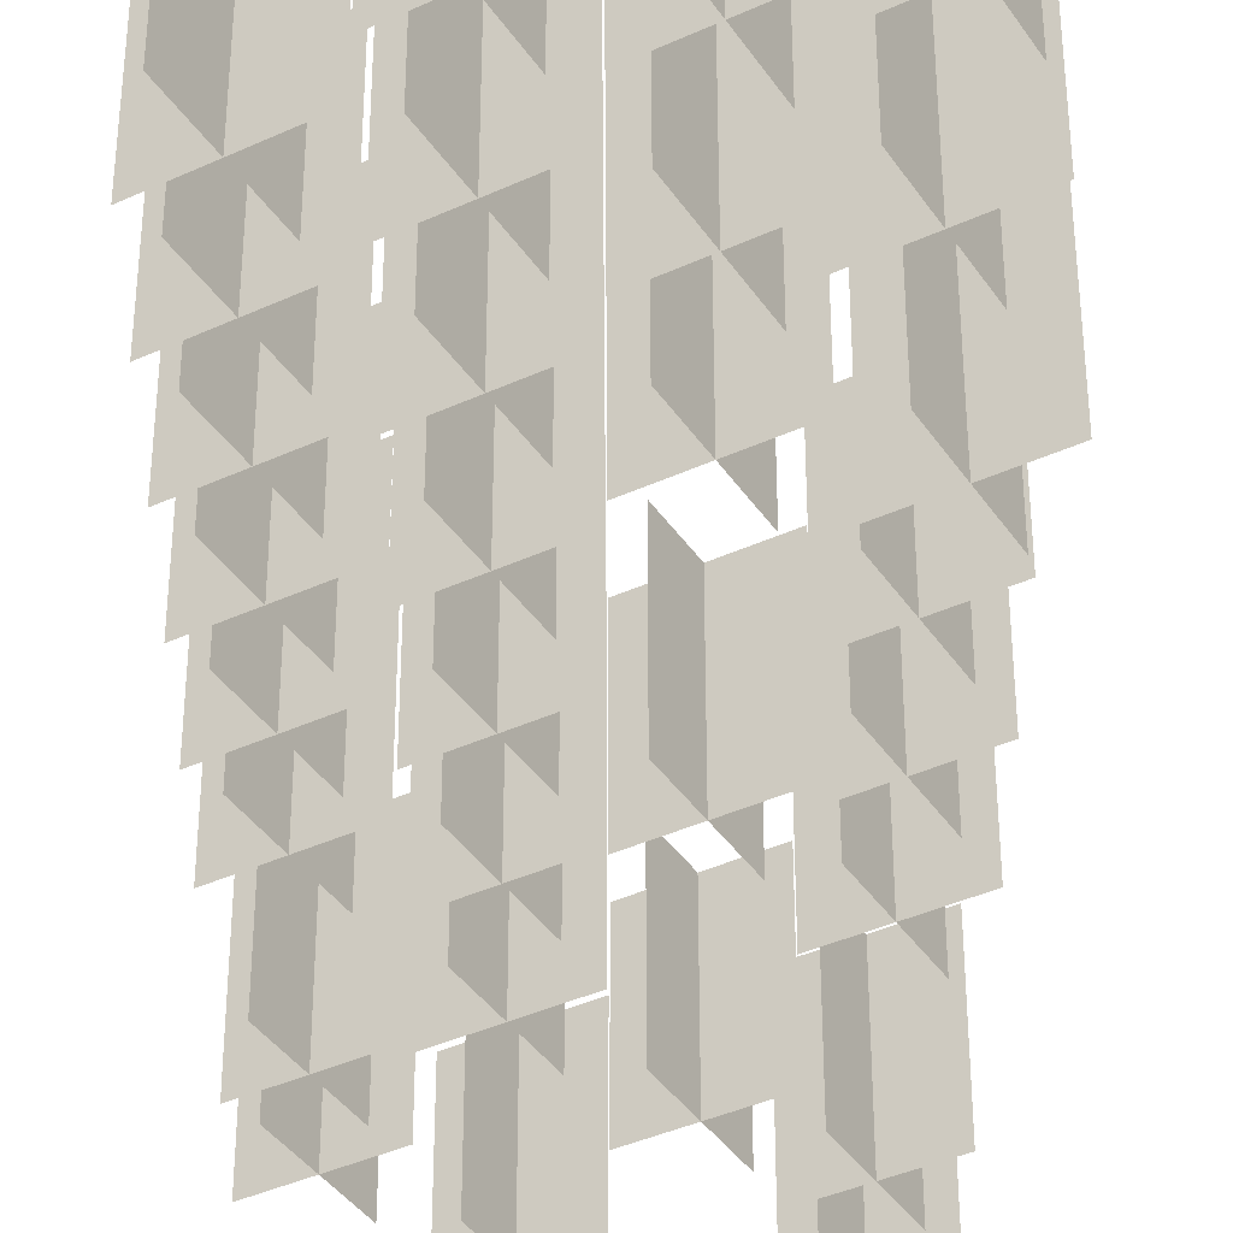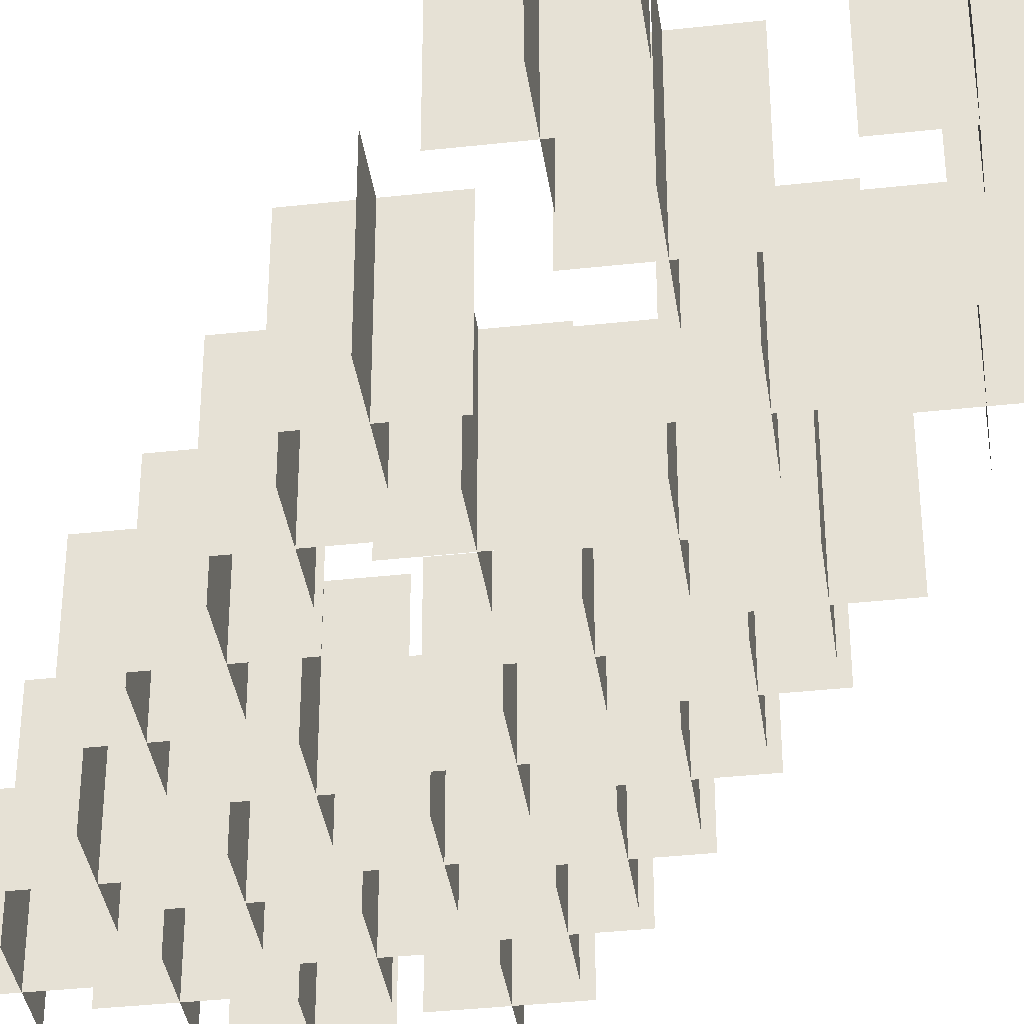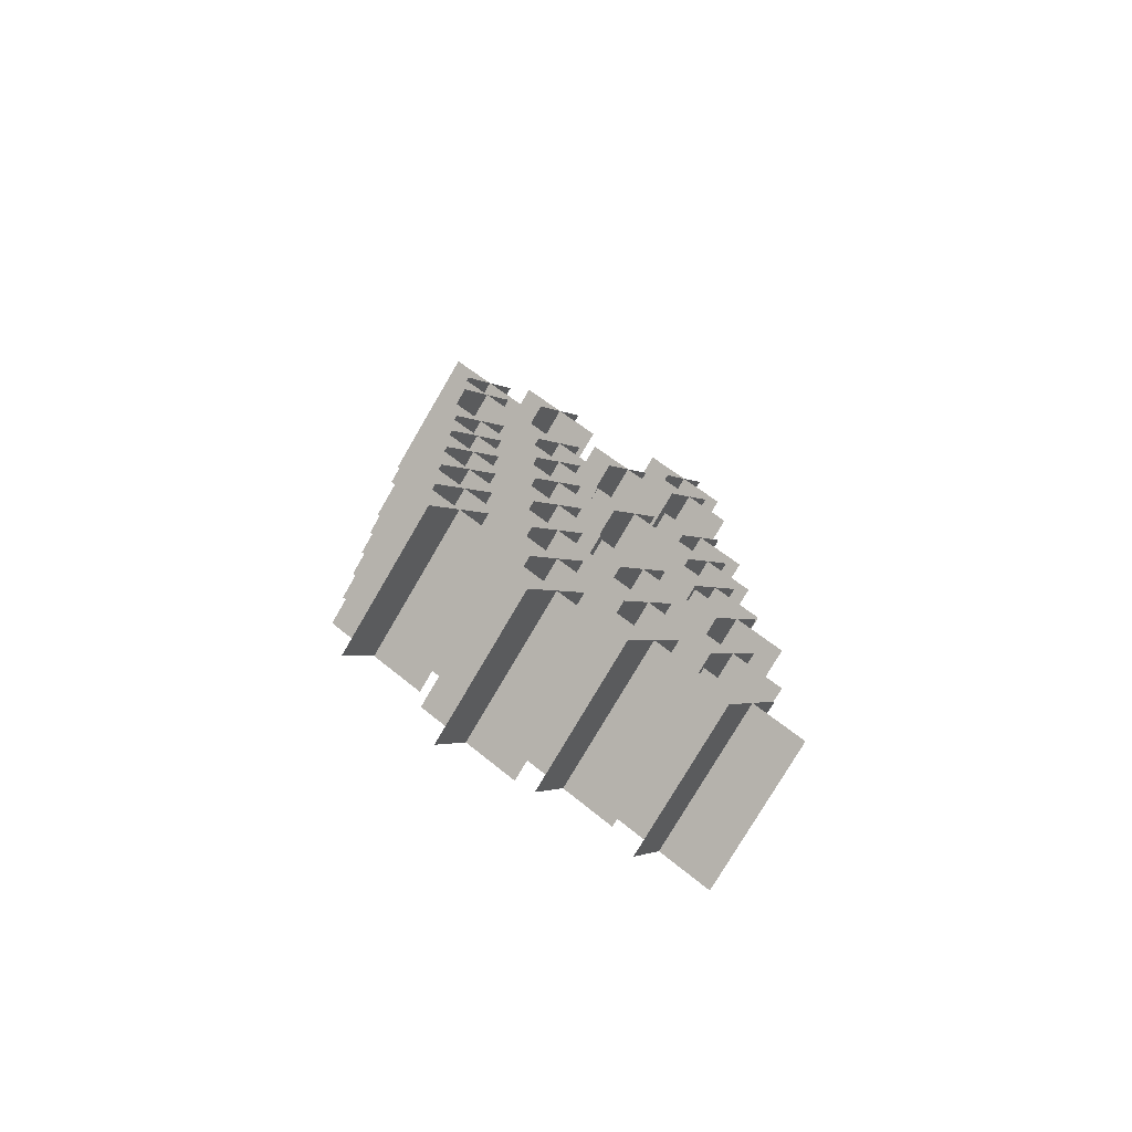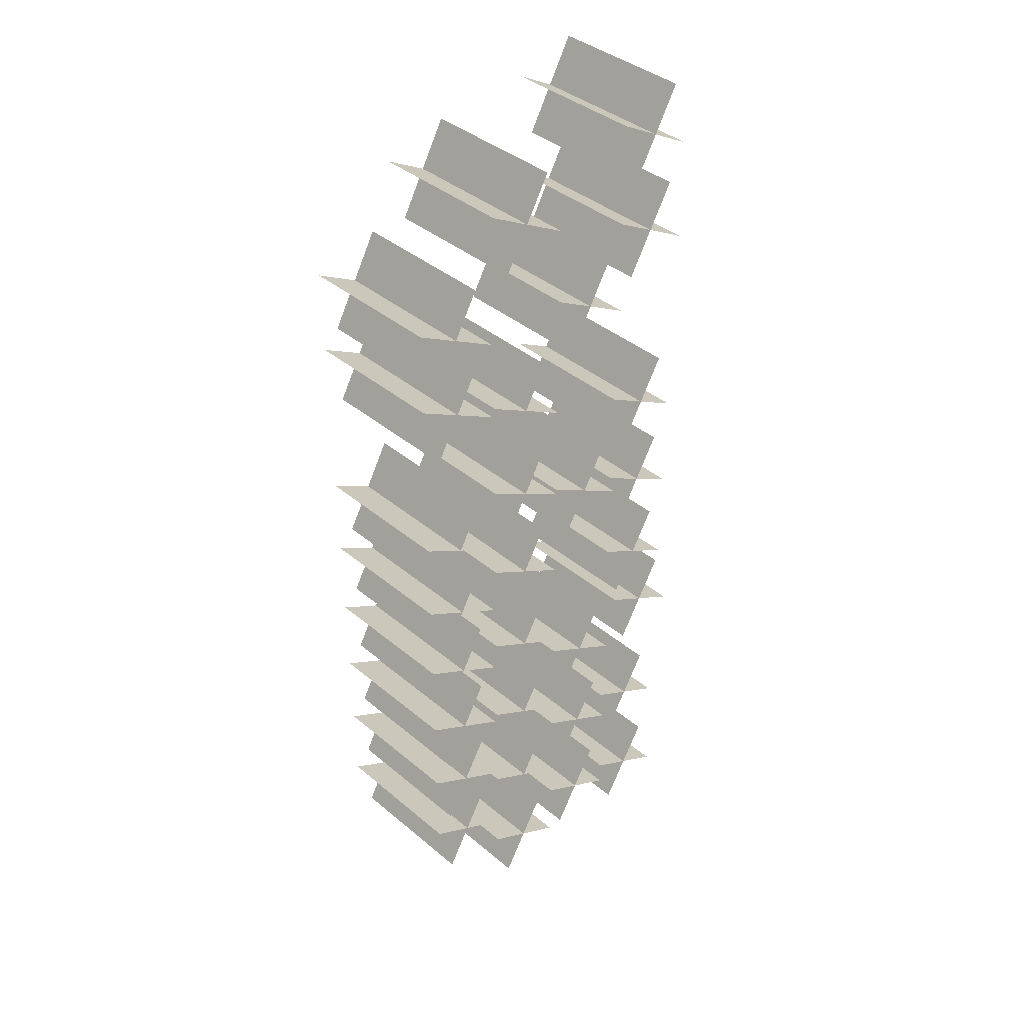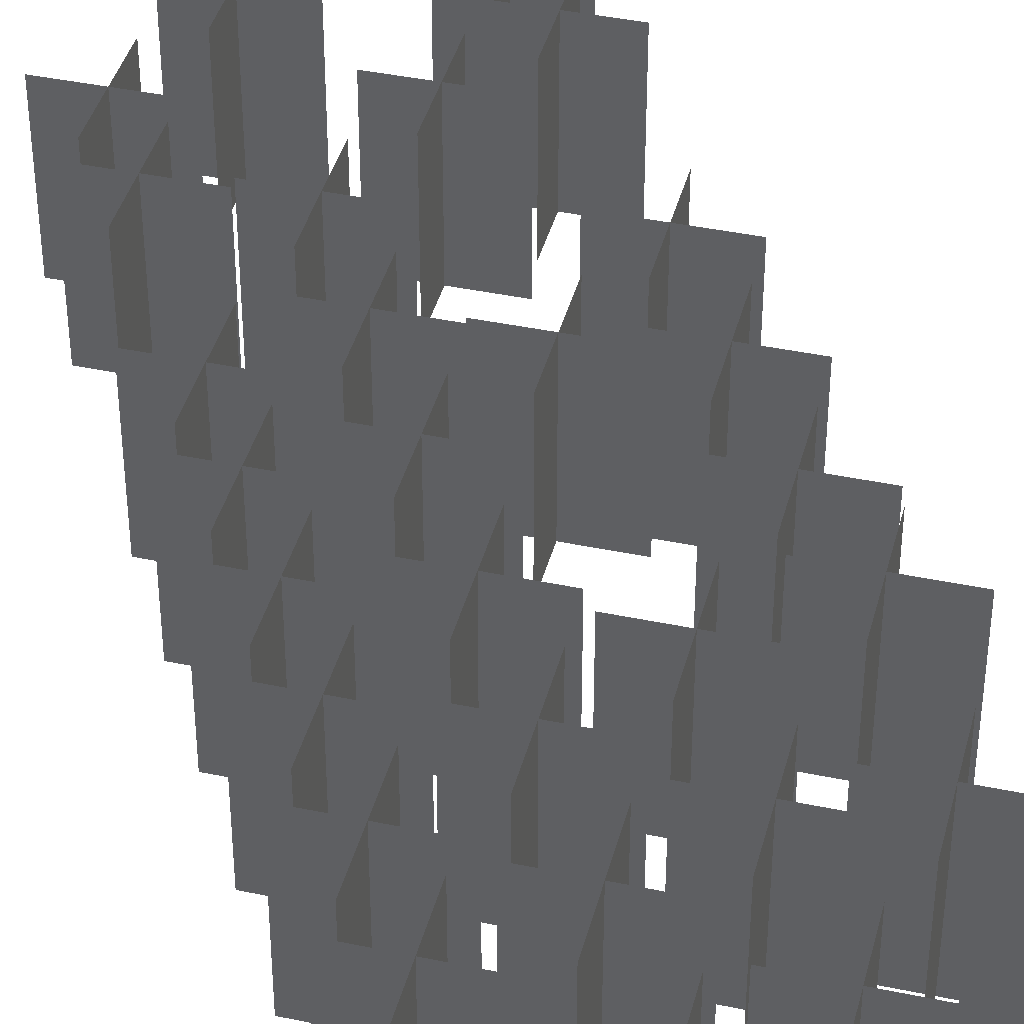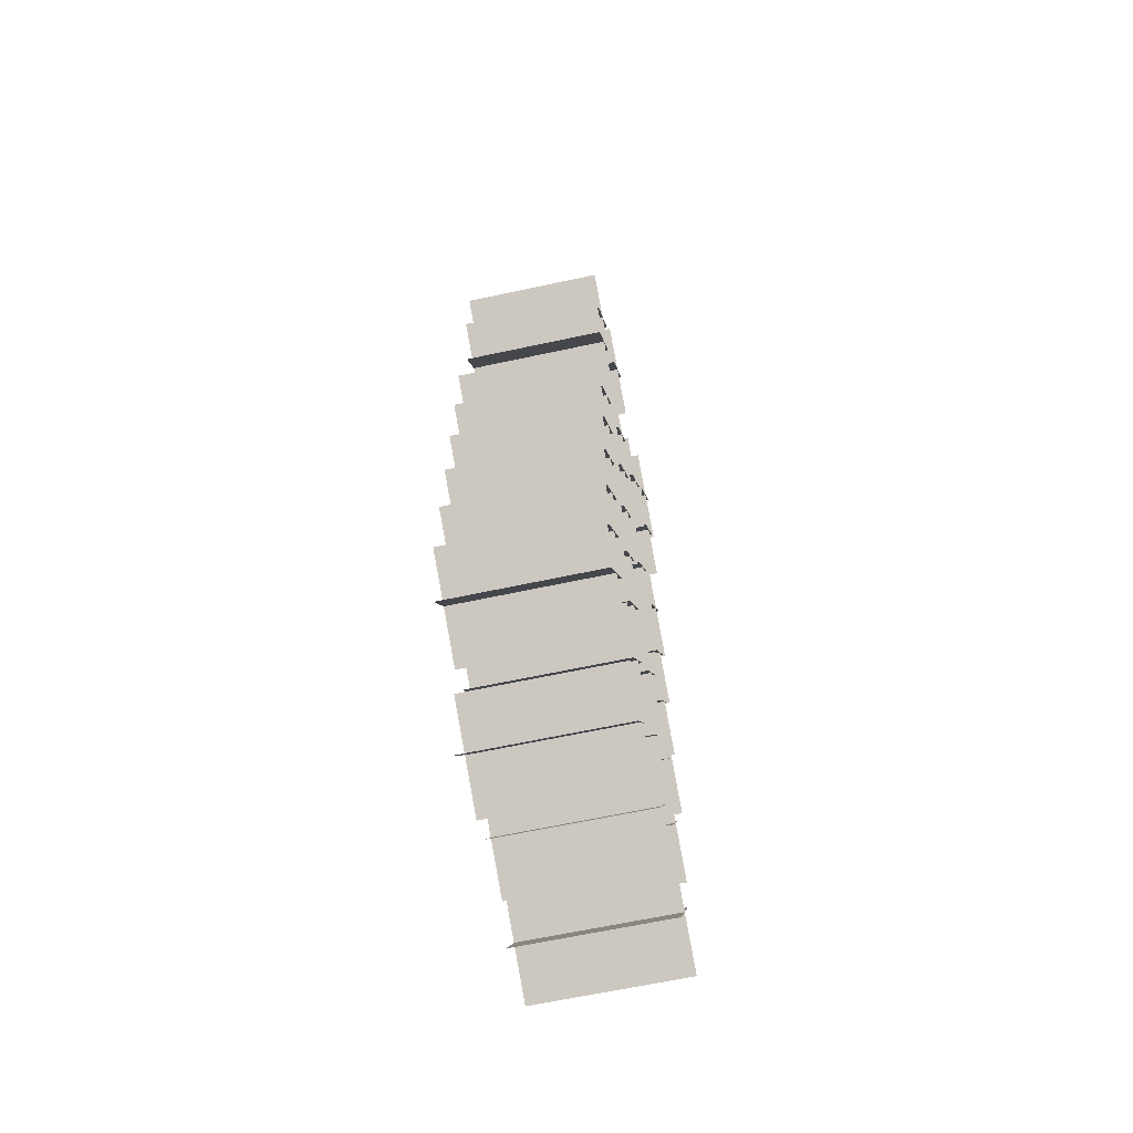
<metadata>
{"format":"obj","ext":"obj","renderer":"f3d","projection":"perspective","resolution":1024,"background":"white","views":[{"elev":-39.0,"azim":-179.9,"up":"+Y"},{"elev":-37.4,"azim":-21.9,"up":"+Y"},{"elev":-76.3,"azim":149.8,"up":"+Z"},{"elev":40.0,"azim":135.8,"up":"+Z"},{"elev":40.7,"azim":164.4,"up":"+Y"},{"elev":-65.7,"azim":102.1,"up":"+Z"}]}
</metadata>
<code>
g Plane100
v 39.77 112.1 -68.87
v 39.77 -112.1 -68.87
v -39.76 112.1 68.88
v -39.76 -112.1 68.88
v 66.75 112.1 38.54
v 66.75 -112.1 38.54
v -71 112.1 -40.99
v -71 -112.1 -40.99
v 49 112.1 133.7
v 49 -112.1 133.7
v -30.53 112.1 271.5
v -30.53 -112.1 271.5
v 75.99 112.1 241.1
v 75.99 -112.1 241.1
v -61.76 112.1 161.6
v -61.76 -112.1 161.6
v 21.78 112.1 358.9
v 21.78 -112.1 358.9
v -57.75 112.1 496.6
v -57.75 -112.1 496.6
v 48.77 112.1 466.3
v 48.77 -112.1 466.3
v -88.99 112.1 386.7
v -88.99 -112.1 386.7
v 47.05 112.1 490.3
v 47.05 -112.1 490.3
v -32.48 112.1 628
v -32.48 -112.1 628
v 74.04 112.1 597.7
v 74.04 -112.1 597.7
v -63.71 112.1 518.2
v -63.71 -112.1 518.2
v 47.05 112.1 656.5
v 47.05 -112.1 656.5
v -32.48 112.1 794.3
v -32.48 -112.1 794.3
v 74.04 112.1 763.9
v 74.04 -112.1 763.9
v -63.71 112.1 684.4
v -63.71 -112.1 684.4
v 47.05 112.1 822.7
v 47.05 -112.1 822.7
v -32.48 112.1 960.5
v -32.48 -112.1 960.5
v 74.04 112.1 930.1
v 74.04 -112.1 930.1
v -63.71 112.1 850.6
v -63.71 -112.1 850.6
v 47.05 112.1 1155
v 47.05 -112.1 1155
v -32.48 112.1 1293
v -32.48 -112.1 1293
v 74.04 112.1 1263
v 74.04 -112.1 1263
v -63.71 112.1 1183
v -63.71 -112.1 1183
v 47.05 112.1 1321
v 47.05 -112.1 1321
v -32.48 112.1 1459
v -32.48 -112.1 1459
v 74.04 112.1 1429
v 74.04 -112.1 1429
v -63.71 112.1 1349
v -63.71 -112.1 1349
v 178.4 112.1 1074
v 178.4 -112.1 1074
v 98.83 112.1 1211
v 98.83 -112.1 1211
v 205.3 112.1 1181
v 205.3 -112.1 1181
v 67.6 112.1 1102
v 67.6 -112.1 1102
v 178.4 112.1 705.1
v 178.4 -112.1 705.1
v 98.83 112.1 842.9
v 98.83 -112.1 842.9
v 205.3 112.1 812.5
v 205.3 -112.1 812.5
v 67.6 112.1 733
v 67.6 -112.1 733
v 178.4 112.1 336.5
v 178.4 -112.1 336.5
v 98.83 112.1 474.2
v 98.83 -112.1 474.2
v 205.3 112.1 443.9
v 205.3 -112.1 443.9
v 67.6 112.1 364.3
v 67.6 -112.1 364.3
v 178.4 112.1 152.1
v 178.4 -112.1 152.1
v 98.83 112.1 289.9
v 98.83 -112.1 289.9
v 205.3 112.1 259.5
v 205.3 -112.1 259.5
v 67.6 112.1 180
v 67.6 -112.1 180
v 178.4 112.1 -32.19
v 178.4 -112.1 -32.19
v 98.83 112.1 105.6
v 98.83 -112.1 105.6
v 205.3 112.1 75.23
v 205.3 -112.1 75.23
v 67.6 112.1 -4.303
v 67.6 -112.1 -4.303
v 317.5 112.1 -59.19
v 317.5 -112.1 -59.19
v 238 112.1 78.56
v 238 -112.1 78.56
v 344.5 112.1 48.22
v 344.5 -112.1 48.22
v 206.7 112.1 -31.31
v 206.7 -112.1 -31.31
v 317.5 112.1 108.1
v 317.5 -112.1 108.1
v 238 112.1 245.8
v 238 -112.1 245.8
v 344.5 112.1 215.5
v 344.5 -112.1 215.5
v 206.7 112.1 136
v 206.7 -112.1 136
v 317.5 112.1 275.3
v 317.5 -112.1 275.3
v 238 112.1 413.1
v 238 -112.1 413.1
v 344.5 112.1 382.7
v 344.5 -112.1 382.7
v 206.7 112.1 303.2
v 206.7 -112.1 303.2
v 317.5 112.1 442.6
v 317.5 -112.1 442.6
v 238 112.1 580.3
v 238 -112.1 580.3
v 344.5 112.1 550
v 344.5 -112.1 550
v 206.7 112.1 470.5
v 206.7 -112.1 470.5
v 317.5 112.1 609.9
v 317.5 -112.1 609.9
v 238 112.1 747.6
v 238 -112.1 747.6
v 344.5 112.1 717.3
v 344.5 -112.1 717.3
v 206.7 112.1 637.7
v 206.7 -112.1 637.7
v 317.5 112.1 777.1
v 317.5 -112.1 777.1
v 238 112.1 914.9
v 238 -112.1 914.9
v 344.5 112.1 884.5
v 344.5 -112.1 884.5
v 206.7 112.1 805
v 206.7 -112.1 805
v 317.5 112.1 944.4
v 317.5 -112.1 944.4
v 238 112.1 1082
v 238 -112.1 1082
v 344.5 112.1 1052
v 344.5 -112.1 1052
v 206.7 112.1 972.3
v 206.7 -112.1 972.3
v 317.5 112.1 1279
v 317.5 -112.1 1279
v 238 112.1 1417
v 238 -112.1 1417
v 344.5 112.1 1386
v 344.5 -112.1 1386
v 206.7 112.1 1307
v 206.7 -112.1 1307
v 461 112.1 1145
v 461 -112.1 1145
v 381.5 112.1 1283
v 381.5 -112.1 1283
v 488 112.1 1253
v 488 -112.1 1253
v 350.3 112.1 1173
v 350.3 -112.1 1173
v 461 112.1 1011
v 461 -112.1 1011
v 381.5 112.1 1149
v 381.5 -112.1 1149
v 488 112.1 1119
v 488 -112.1 1119
v 350.3 112.1 1039
v 350.3 -112.1 1039
v 461 112.1 743.7
v 461 -112.1 743.7
v 381.5 112.1 881.5
v 381.5 -112.1 881.5
v 488 112.1 851.1
v 488 -112.1 851.1
v 350.3 112.1 771.6
v 350.3 -112.1 771.6
v 461 112.1 609.9
v 461 -112.1 609.9
v 381.5 112.1 747.7
v 381.5 -112.1 747.7
v 488 112.1 717.3
v 488 -112.1 717.3
v 350.3 112.1 637.8
v 350.3 -112.1 637.8
v 461 112.1 476.1
v 461 -112.1 476.1
v 381.5 112.1 613.8
v 381.5 -112.1 613.8
v 488 112.1 583.5
v 488 -112.1 583.5
v 350.3 112.1 504
v 350.3 -112.1 504
v 461 112.1 342.3
v 461 -112.1 342.3
v 381.5 112.1 480
v 381.5 -112.1 480
v 488 112.1 449.7
v 488 -112.1 449.7
v 350.3 112.1 370.2
v 350.3 -112.1 370.2
v 461 112.1 208.4
v 461 -112.1 208.4
v 381.5 112.1 346.2
v 381.5 -112.1 346.2
v 488 112.1 315.9
v 488 -112.1 315.9
v 350.3 112.1 236.3
v 350.3 -112.1 236.3
v 461 112.1 74.63
v 461 -112.1 74.63
v 381.5 112.1 212.4
v 381.5 -112.1 212.4
v 488 112.1 182
v 488 -112.1 182
v 350.3 112.1 102.5
v 350.3 -112.1 102.5
f 3 1 2
f 2 4 3
f 7 5 6
f 6 8 7
f 11 9 10
f 10 12 11
f 15 13 14
f 14 16 15
f 19 17 18
f 18 20 19
f 23 21 22
f 22 24 23
f 27 25 26
f 26 28 27
f 31 29 30
f 30 32 31
f 35 33 34
f 34 36 35
f 39 37 38
f 38 40 39
f 43 41 42
f 42 44 43
f 47 45 46
f 46 48 47
f 51 49 50
f 50 52 51
f 55 53 54
f 54 56 55
f 59 57 58
f 58 60 59
f 63 61 62
f 62 64 63
f 67 65 66
f 66 68 67
f 71 69 70
f 70 72 71
f 75 73 74
f 74 76 75
f 79 77 78
f 78 80 79
f 83 81 82
f 82 84 83
f 87 85 86
f 86 88 87
f 91 89 90
f 90 92 91
f 95 93 94
f 94 96 95
f 99 97 98
f 98 100 99
f 103 101 102
f 102 104 103
f 107 105 106
f 106 108 107
f 111 109 110
f 110 112 111
f 115 113 114
f 114 116 115
f 119 117 118
f 118 120 119
f 123 121 122
f 122 124 123
f 127 125 126
f 126 128 127
f 131 129 130
f 130 132 131
f 135 133 134
f 134 136 135
f 139 137 138
f 138 140 139
f 143 141 142
f 142 144 143
f 147 145 146
f 146 148 147
f 151 149 150
f 150 152 151
f 155 153 154
f 154 156 155
f 159 157 158
f 158 160 159
f 163 161 162
f 162 164 163
f 167 165 166
f 166 168 167
f 171 169 170
f 170 172 171
f 175 173 174
f 174 176 175
f 179 177 178
f 178 180 179
f 183 181 182
f 182 184 183
f 187 185 186
f 186 188 187
f 191 189 190
f 190 192 191
f 195 193 194
f 194 196 195
f 199 197 198
f 198 200 199
f 203 201 202
f 202 204 203
f 207 205 206
f 206 208 207
f 211 209 210
f 210 212 211
f 215 213 214
f 214 216 215
f 219 217 218
f 218 220 219
f 223 221 222
f 222 224 223
f 227 225 226
f 226 228 227
f 231 229 230
f 230 232 231

</code>
